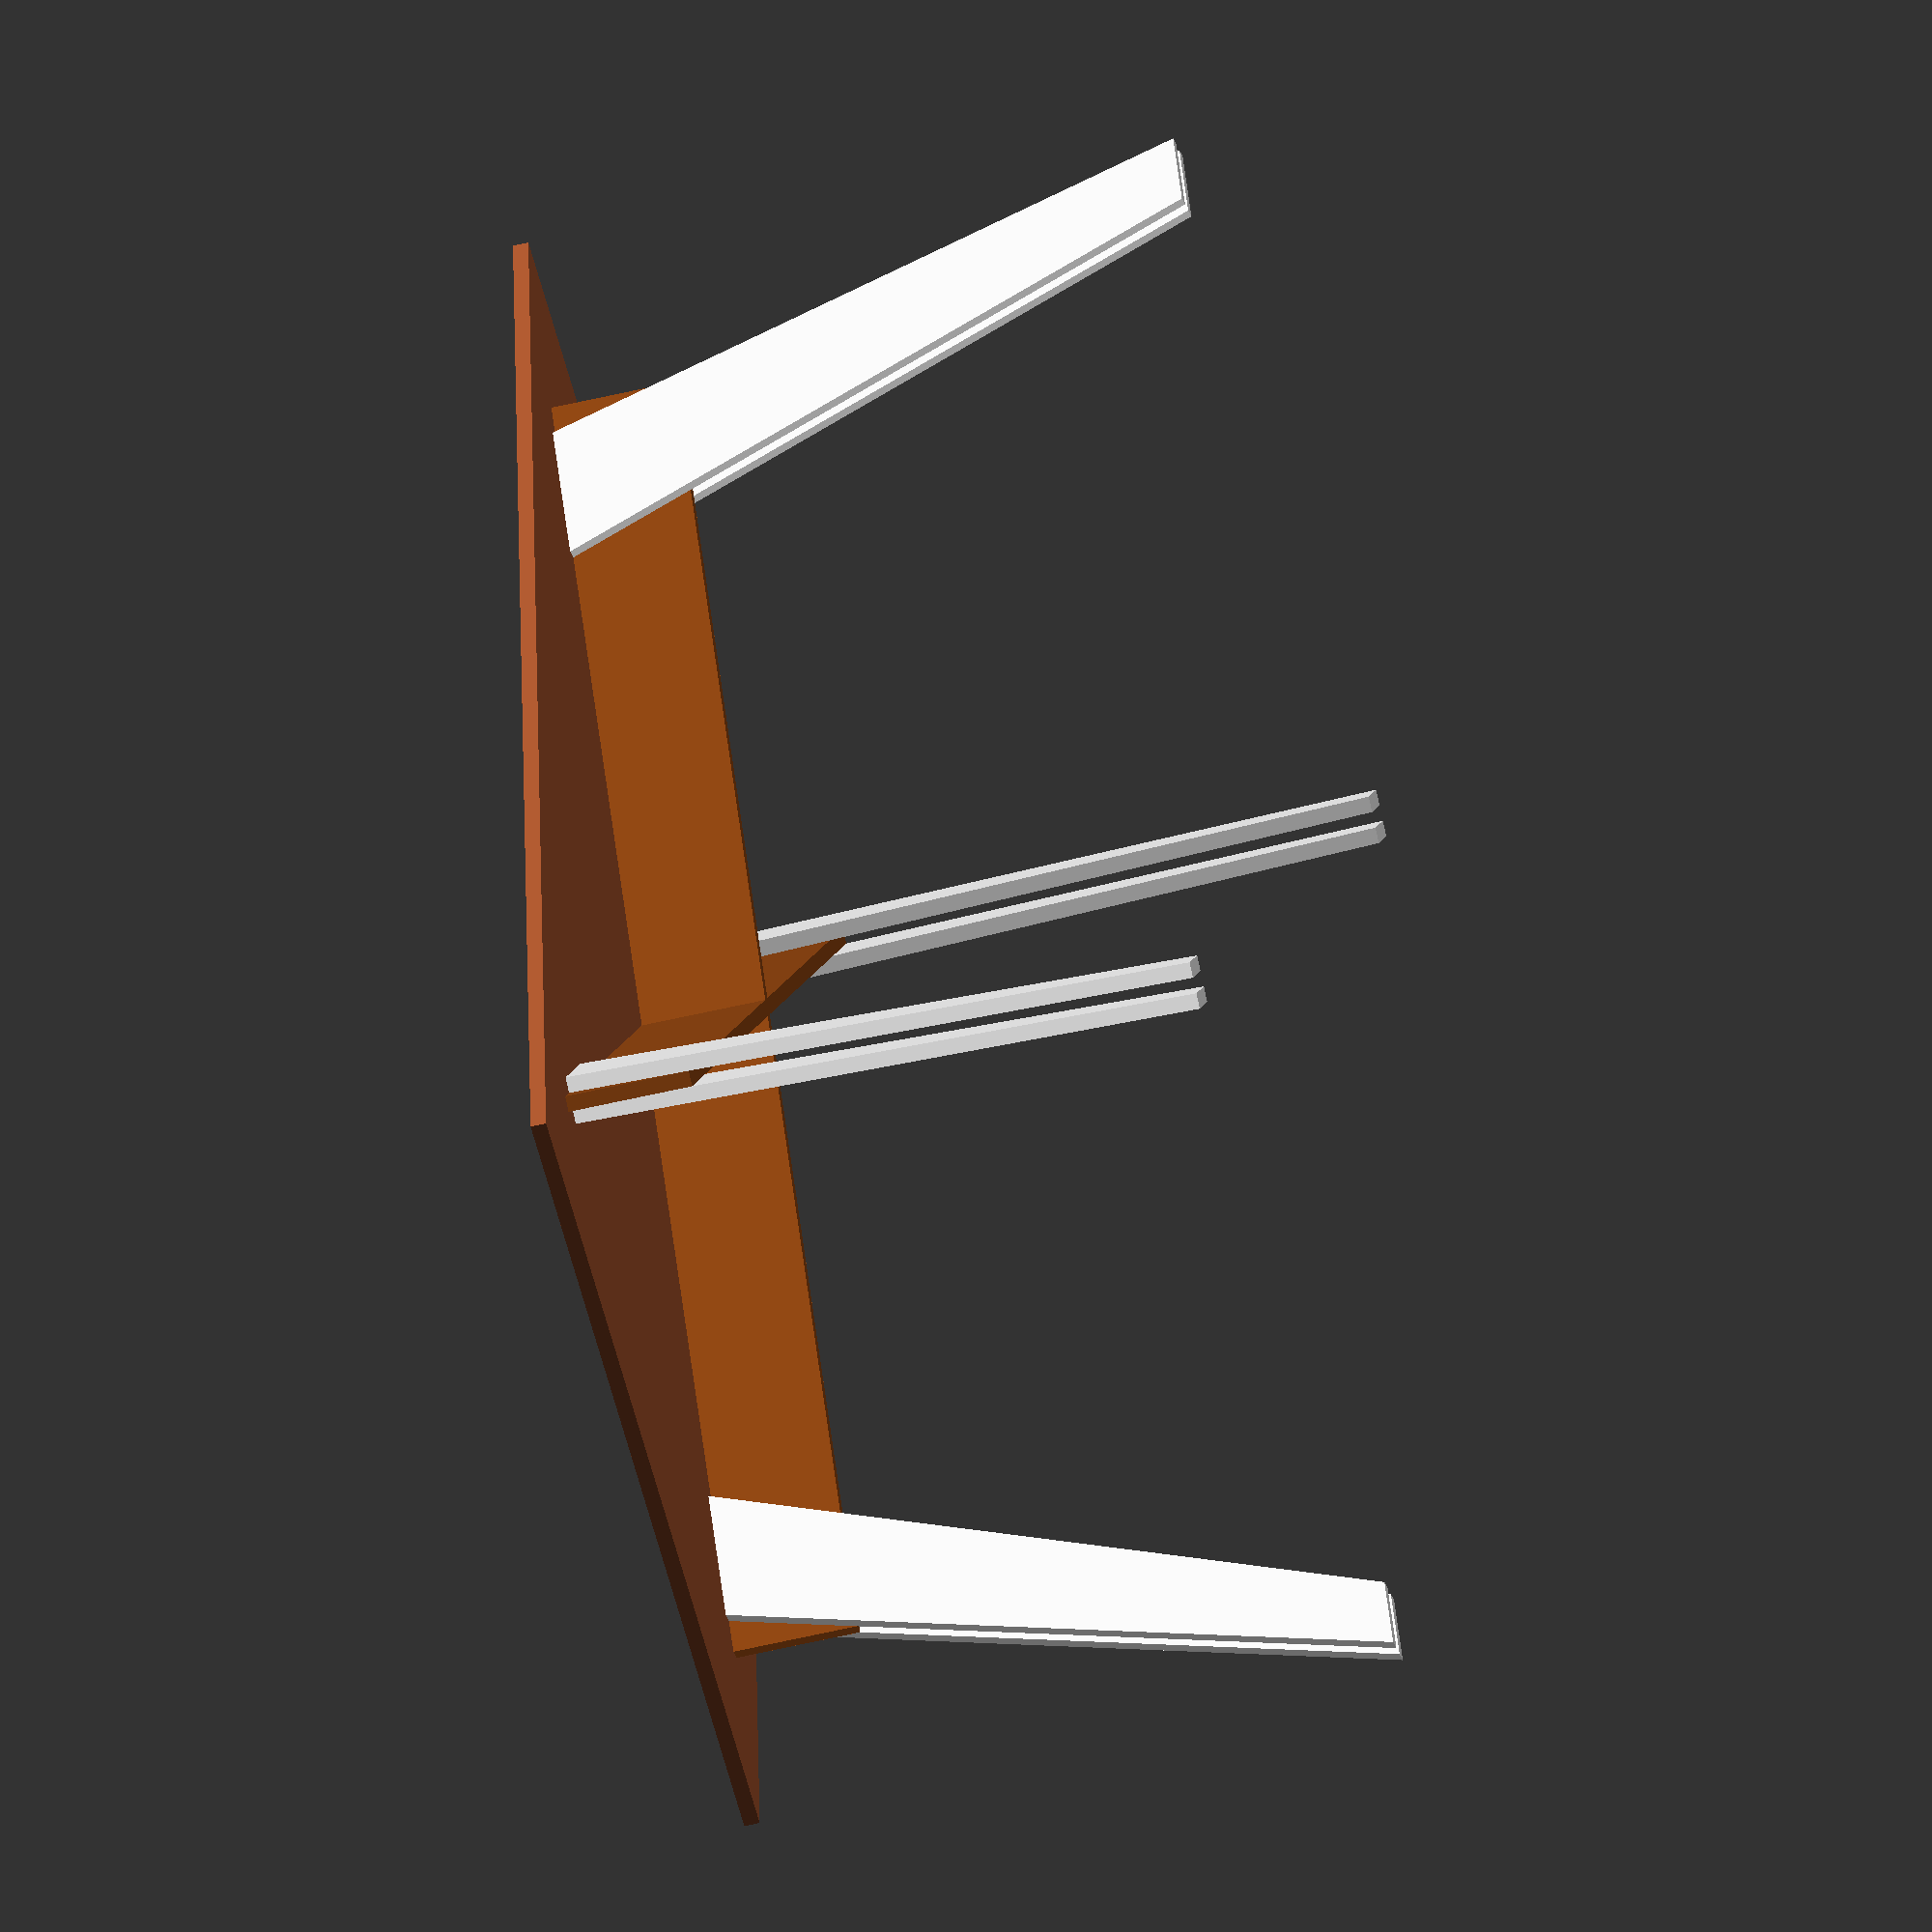
<openscad>

mms = 25.4;
width = 42*mms;
length= 71*mms;
thick = (3/4)*mms;
cross_depth = 6*mms;

leg_angle = 15;             // 0 to 45 degrees
leg_len = 34*mms;           // will be 
taper_angle = 5;            // 0 to 10 degrees
extra_inset = 2*mms;       // extra amount to move legs in from edge of table


module top(width, length, thick){
    color("Sienna"){
        translate([0,0,thick/2]){   // starts at z=0 and grows up
            cube([width, length, thick], center=true);
        }
    }
}

module cross_under(width, length, depth, thick){
    cross_len = sqrt(width*width + length*length);
    cross_angle = atan(width/length);

    echo("===========================");
    echo("Cross board ", cross_len/mms, " x ",depth/mms);

    color("SaddleBrown"){
        translate([0,0,-depth/2]){     // starts at z=0 and grows down
            // cross beam 1
            rotate([0,0,-cross_angle]){
                cube([thick, cross_len, depth], center=true);
            }
            // cross beam 2
            rotate([0,0,cross_angle]){
                cube([thick, cross_len, depth], center=true);
            }
        }
    }
}

 
module taper_leg(width, length, thick, leg_angle, cross_angle, distance, offset_dir, taper_angle=5){

    taper_amt = length*tan(taper_angle);        // amt narrower to make leg bottom
    taper_width = width-taper_amt;              // actual width of bottom
    angle_amt = width*tan(leg_angle);           // amt to chop off top because leg is angled
    angled_leg_length = length-angle_amt;       // new outside leg length once we angled the leg          
    angled_leg_length_inside = (taper_width/width)*angle_amt; // new inside leg length (from bottom)
    leg_height_floor = cos(leg_angle)*angled_leg_length; // how high off the ground is the top of leg
    echo("-------------------------------------");
    echo("Leg board ", width/mms, " x ", length/mms);
    echo("  Leg height floor inches", leg_height_floor/mms);
    echo("  Cut taper. Tip should be this wide ", taper_width/mms);
    echo("  Chop this much off top ", angle_amt/mms);
    echo("  Chop this much off bottom", angled_leg_length_inside/mms);
    echo("  ---OR cut both top and bottom by ", angle_amt/mms, " or angle ", leg_angle);
    echo("     then cut taper amt??");
    rotate([0,0,cross_angle]){
        translate([offset_dir*thick-thick/2,distance,-leg_height_floor]){
            rotate([90,-90,90]){
                rotate([0,0,leg_angle]){
                    linear_extrude(thick){
                           polygon(points=[[0,0],[0+angled_leg_length_inside,taper_width],
                                           [length,width],[angled_leg_length,0],[0,0]]);
                    }
                }
            }
        }
    }
}

module leg(width, length, thick, leg_angle, cross_angle, distance, taper_angle){
    taper_leg(width=width, length=length, thick=thick, leg_angle=leg_angle, cross_angle=cross_angle, distance=distance, offset_dir=-1, taper_angle=taper_angle);
    taper_leg(width=width, length=length, thick=thick, leg_angle=leg_angle, cross_angle=cross_angle, distance=distance, offset_dir=+1, taper_angle=taper_angle);

}

module base(width, length, cross_depth, leg_angle, leg_len, thick, taper_angle){
    // how far in will leg angle hit cross piece?
    angle_amt = cross_depth*tan(leg_angle);           // amt to chop off top because leg is angled
    angled_leg_length = length-angle_amt;       // new outside leg length once we angled the leg          
    leg_height_floor = cos(leg_angle)*angled_leg_length; // how high off the ground is the top of leg
    //cross_inset = tan(leg_angle)*leg_height_floor;         // horizontal distance top of leg vs bottom 
    leg_top_hypotenuse = sqrt(angle_amt*angle_amt + cross_depth*cross_depth);
    cross_inset = sin(leg_angle)*leg_len - (sin(leg_angle)*angle_amt +tan(leg_angle)*cross_depth-extra_inset);  // horizontal distance top of leg vs bottom 
    echo("X inset ", cross_inset/mms, " leg_len ", leg_len/mms);
    // length of table from corner to corner.
    total_cross_len = sqrt(width*width + length*length); // length table corner to corner
    cross_len = total_cross_len - (2*cross_inset);   
    ratio = cross_len/total_cross_len;
    
    cross_under(width*ratio, length*ratio, cross_depth, thick);
 
    cross_angle = atan(width/length);

    leg_distance = (total_cross_len/2)-extra_inset;//-leg_top_hypotenuse;
    leg(width=cross_depth, length=leg_len, thick=thick, leg_angle=leg_angle,
        cross_angle=cross_angle, distance=leg_distance, taper_angle=taper_angle);
    leg(width=cross_depth, length=leg_len, thick=thick, leg_angle=leg_angle,
        cross_angle=cross_angle-180, distance=leg_distance, taper_angle=taper_angle);
    leg(width=cross_depth, length=leg_len, thick=thick, leg_angle=leg_angle,
        cross_angle=-cross_angle, distance=leg_distance, taper_angle=taper_angle);
    leg(width=cross_depth, length=leg_len, thick=thick, leg_angle=leg_angle,
        cross_angle=-cross_angle-180, distance=leg_distance, taper_angle=taper_angle);
}

module desk(){
        union(){
            top(width, length, thick);
            base(width, length, cross_depth, leg_angle, leg_len, thick, taper_angle);
        }
   
}

desk();
// debug stuff
//color("Green")
//taper_leg(width=6*mms, length=31*mms, thick=1*mms, leg_angle= 45, cross_angle= 0, distance= 0*mms, offset_dir=1, taper_angle=5);
//
</openscad>
<views>
elev=56.9 azim=2.8 roll=103.9 proj=o view=solid
</views>
